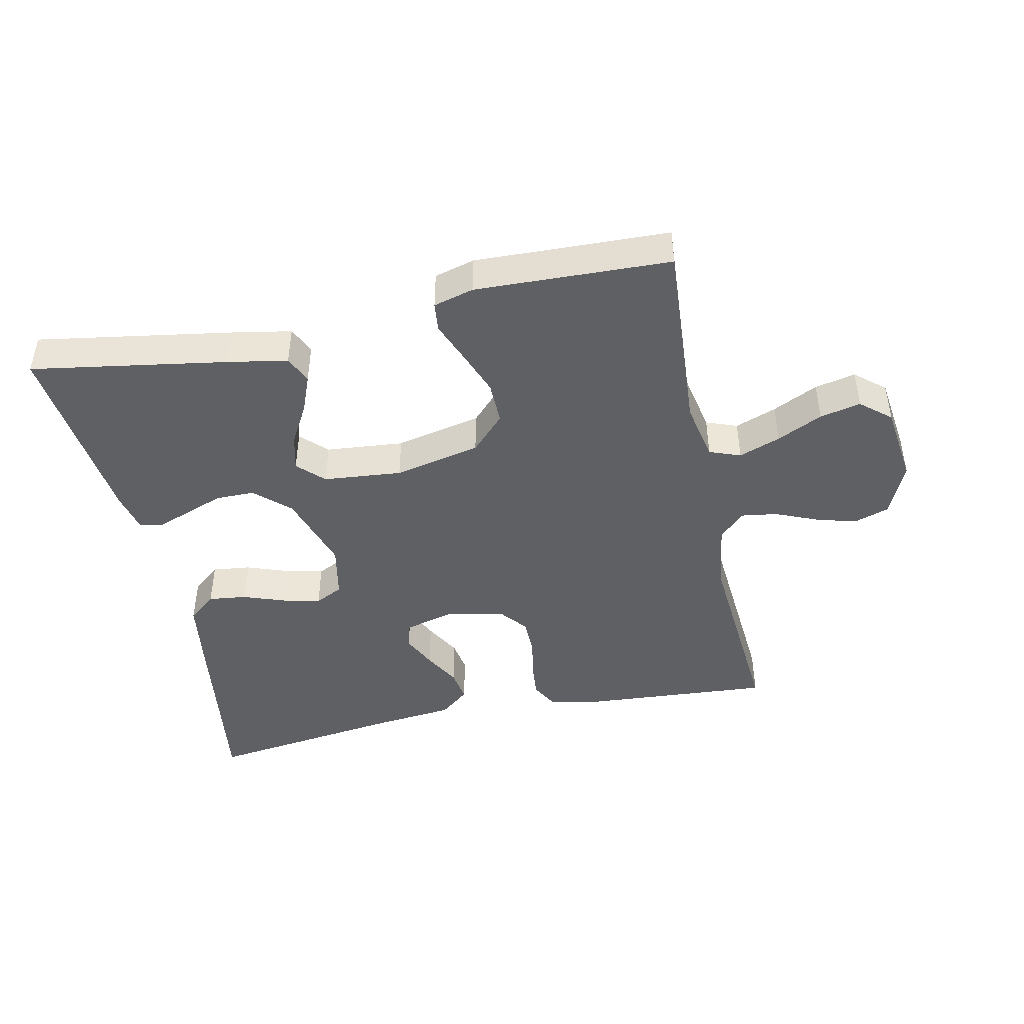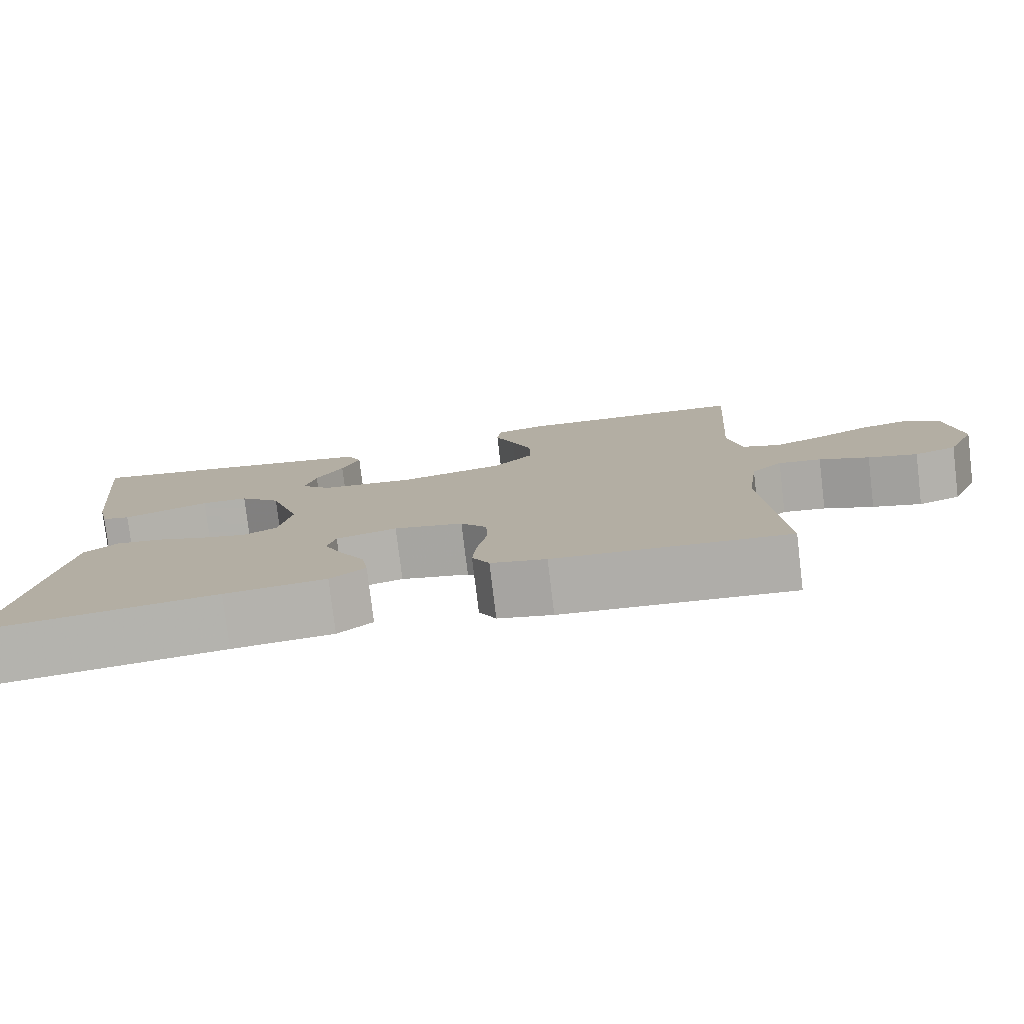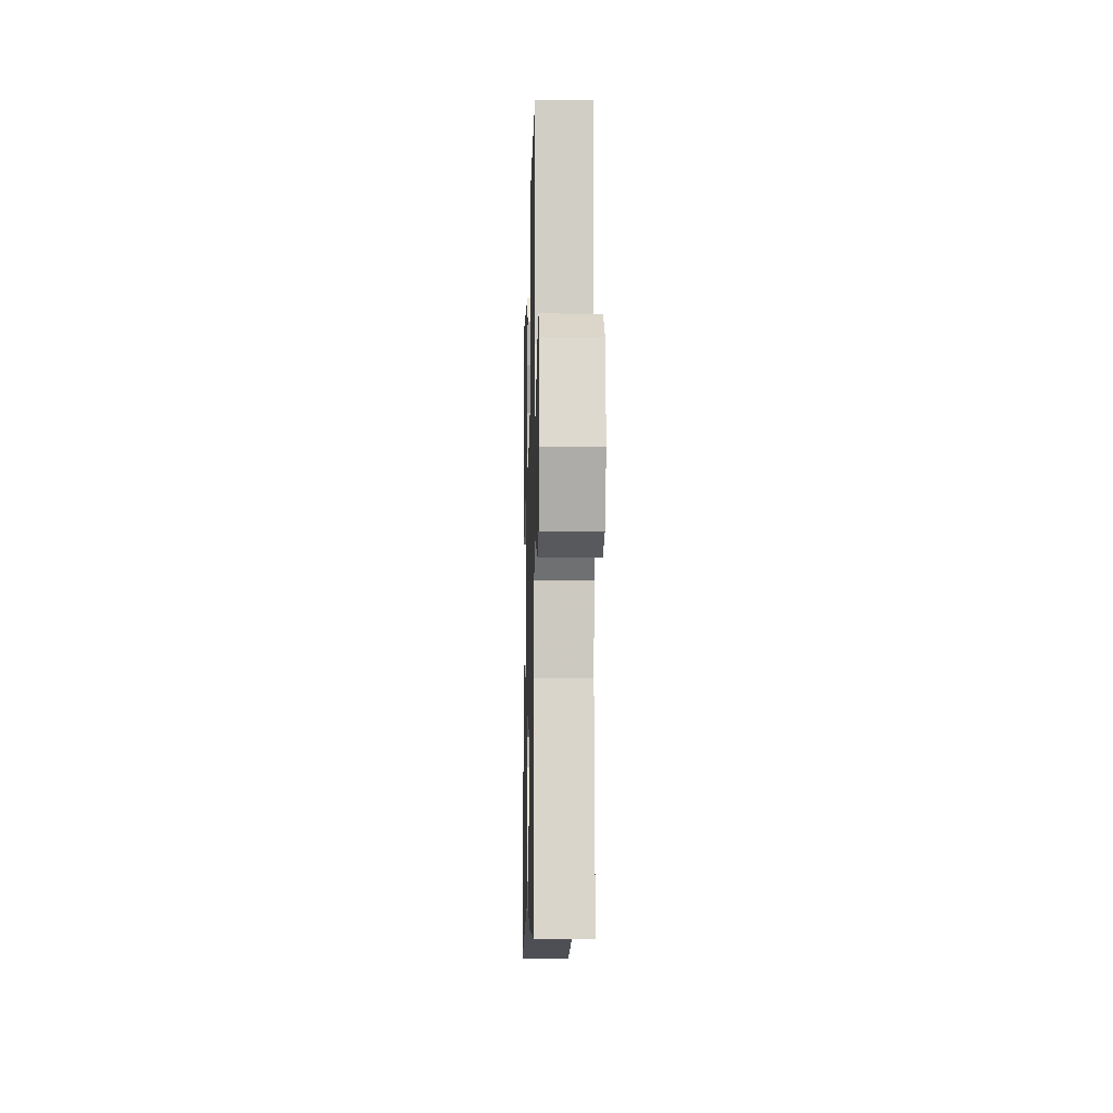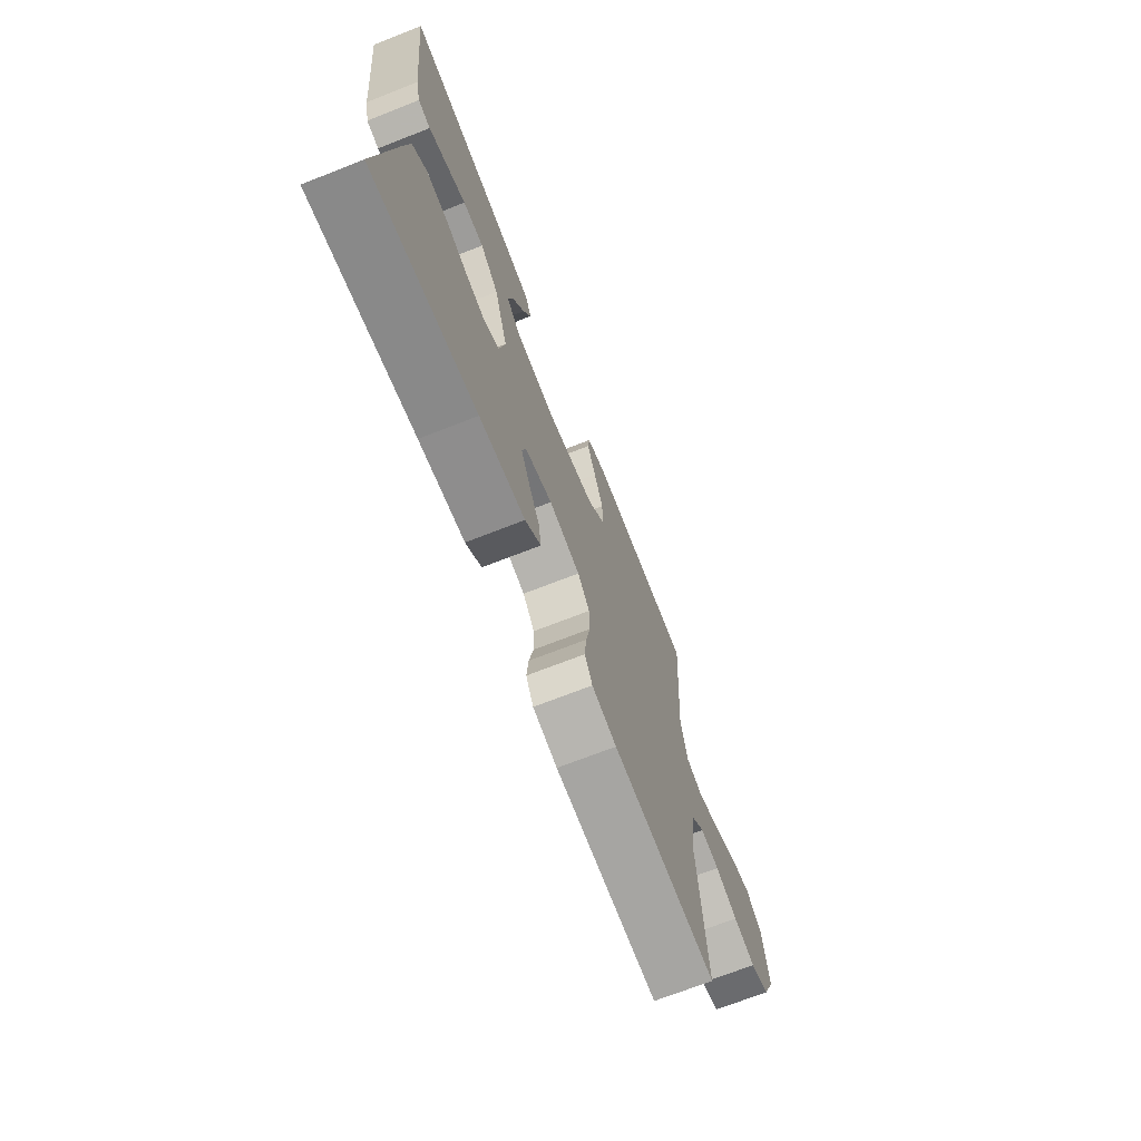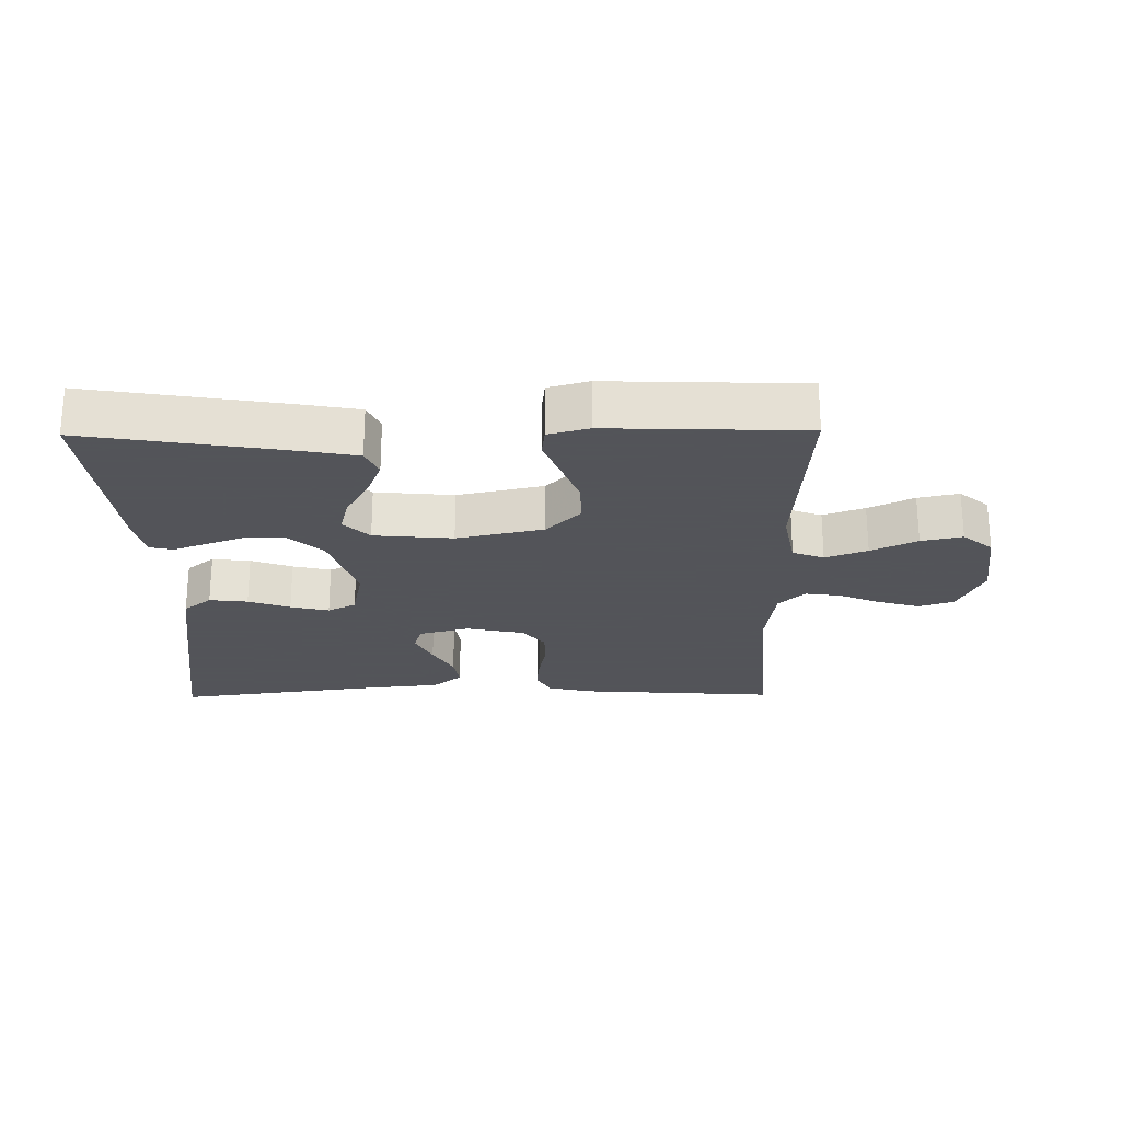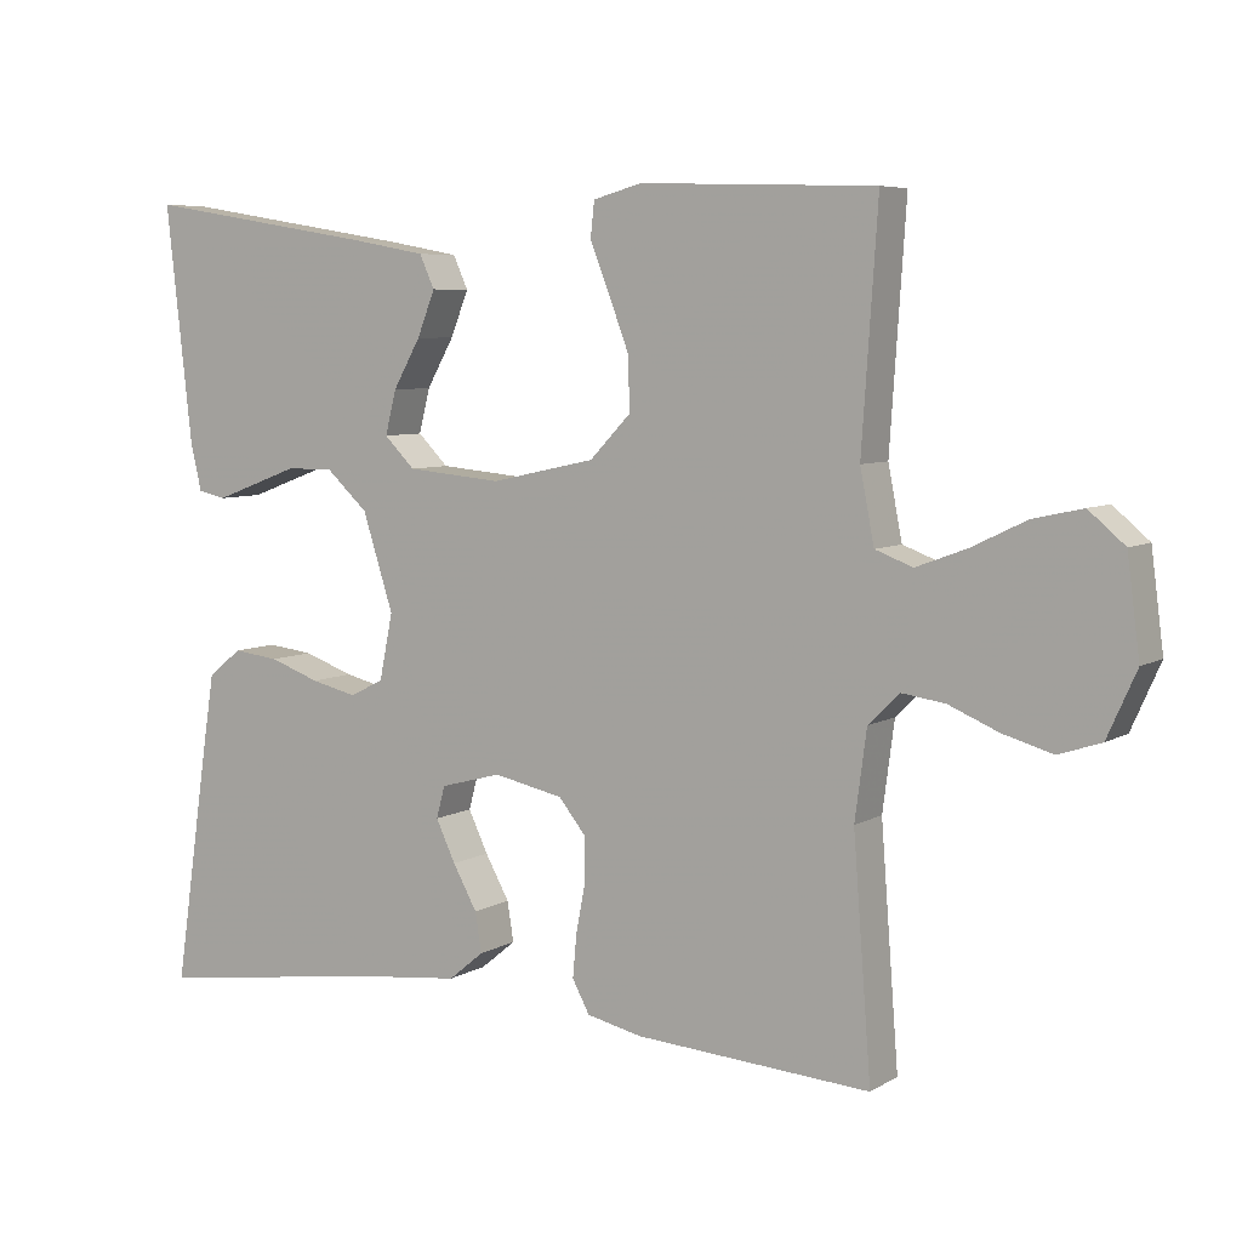
<metadata>
{"format":"obj","ext":"obj","renderer":"f3d","projection":"perspective","resolution":1024,"background":"white","views":[{"elev":-44.6,"azim":12.0,"up":"+Y"},{"elev":-78.5,"azim":6.9,"up":"+Z"},{"elev":-10.6,"azim":88.5,"up":"+Z"},{"elev":-70.2,"azim":-68.5,"up":"+Z"},{"elev":-23.9,"azim":0.7,"up":"+Y"},{"elev":6.5,"azim":31.5,"up":"+Z"}]}
</metadata>
<code>
v 0.5 0.07 0.5
v 0.48 0.07 0.2
v 0.498 0.07 0.108
v 0.546 0.07 0.09
v 0.61 0.07 0.114
v 0.68 0.07 0.148
v 0.743 0.07 0.162
v 0.789 0.07 0.123
v 0.805 0.07 0
v 0.768 0.07 -0.083
v 0.714 0.07 -0.101
v 0.651 0.07 -0.083
v 0.587 0.07 -0.056
v 0.532 0.07 -0.048
v 0.492 0.07 -0.087
v 0.477 0.07 -0.2
v 0.5 0.07 -0.5
v 0.2 0.07 -0.479
v 0.129 0.07 -0.463
v 0.107 0.07 -0.422
v 0.112 0.07 -0.366
v 0.124 0.07 -0.304
v 0.123 0.07 -0.247
v 0.089 0.07 -0.205
v 0 0.07 -0.186
v -0.078 0.07 -0.207
v -0.089 0.07 -0.248
v -0.064 0.07 -0.301
v -0.033 0.07 -0.357
v -0.025 0.07 -0.408
v -0.07 0.07 -0.445
v -0.2 0.07 -0.459
v -0.5 0.07 -0.5
v -0.456 0.07 -0.2
v -0.44 0.07 -0.097
v -0.397 0.07 -0.062
v -0.338 0.07 -0.069
v -0.274 0.07 -0.092
v -0.215 0.07 -0.106
v -0.172 0.07 -0.084
v -0.155 0.07 0
v -0.194 0.07 0.123
v -0.247 0.07 0.172
v -0.307 0.07 0.172
v -0.366 0.07 0.15
v -0.417 0.07 0.131
v -0.453 0.07 0.139
v -0.467 0.07 0.2
v -0.5 0.07 0.5
v -0.2 0.07 0.451
v -0.107 0.07 0.434
v -0.088 0.07 0.392
v -0.111 0.07 0.334
v -0.146 0.07 0.272
v -0.16 0.07 0.216
v -0.121 0.07 0.177
v 0 0.07 0.166
v 0.133 0.07 0.195
v 0.185 0.07 0.249
v 0.184 0.07 0.316
v 0.158 0.07 0.385
v 0.133 0.07 0.448
v 0.138 0.07 0.493
v 0.2 0.07 0.51
v 0.5 0 0.5
v 0.48 0 0.2
v 0.498 0 0.108
v 0.546 0 0.09
v 0.61 0 0.114
v 0.68 0 0.148
v 0.743 0 0.162
v 0.789 0 0.123
v 0.805 0 0
v 0.768 0 -0.083
v 0.714 0 -0.101
v 0.651 0 -0.083
v 0.587 0 -0.056
v 0.532 0 -0.048
v 0.492 0 -0.087
v 0.477 0 -0.2
v 0.5 0 -0.5
v 0.2 0 -0.479
v 0.129 0 -0.463
v 0.107 0 -0.422
v 0.112 0 -0.366
v 0.124 0 -0.304
v 0.123 0 -0.247
v 0.089 0 -0.205
v 0 0 -0.186
v -0.078 0 -0.207
v -0.089 0 -0.248
v -0.064 0 -0.301
v -0.033 0 -0.357
v -0.025 0 -0.408
v -0.07 0 -0.445
v -0.2 0 -0.459
v -0.5 0 -0.5
v -0.456 0 -0.2
v -0.44 0 -0.097
v -0.397 0 -0.062
v -0.338 0 -0.069
v -0.274 0 -0.092
v -0.215 0 -0.106
v -0.172 0 -0.084
v -0.155 0 0
v -0.194 0 0.123
v -0.247 0 0.172
v -0.307 0 0.172
v -0.366 0 0.15
v -0.417 0 0.131
v -0.453 0 0.139
v -0.467 0 0.2
v -0.5 0 0.5
v -0.2 0 0.451
v -0.107 0 0.434
v -0.088 0 0.392
v -0.111 0 0.334
v -0.146 0 0.272
v -0.16 0 0.216
v -0.121 0 0.177
v 0 0 0.166
v 0.133 0 0.195
v 0.185 0 0.249
v 0.184 0 0.316
v 0.158 0 0.385
v 0.133 0 0.448
v 0.138 0 0.493
v 0.2 0 0.51
f 61 62 63 64
f 60 61 64 1
f 59 60 1 2
f 58 59 2 3
f 57 58 3 4
f 56 57 4
f 51 52 53 54
f 51 54 55
f 50 51 55
f 49 50 55
f 48 49 55 56
f 44 45 46 47
f 44 47 48
f 43 44 48 56
f 35 36 37 38
f 35 38 39
f 32 33 34 35
f 32 35 39
f 31 32 39 40
f 28 29 30 31
f 27 28 31 40
f 19 20 21 22
f 19 22 23
f 16 17 18 19
f 15 16 19 23
f 14 15 23 24
f 10 11 12 13
f 8 9 10 13
f 8 13 14
f 5 6 7 8
f 4 5 8 14
f 42 43 56 4
f 26 27 40 41
f 25 26 41 42
f 24 25 42
f 4 14 24 42
f 128 127 126 125
f 65 128 125 124
f 66 65 124 123
f 67 66 123 122
f 68 67 122 121
f 68 121 120
f 118 117 116 115
f 119 118 115
f 119 115 114
f 119 114 113
f 120 119 113 112
f 111 110 109 108
f 112 111 108
f 120 112 108 107
f 102 101 100 99
f 103 102 99
f 99 98 97 96
f 103 99 96
f 104 103 96 95
f 95 94 93 92
f 104 95 92 91
f 86 85 84 83
f 87 86 83
f 83 82 81 80
f 87 83 80 79
f 88 87 79 78
f 77 76 75 74
f 77 74 73 72
f 78 77 72
f 72 71 70 69
f 78 72 69 68
f 68 120 107 106
f 105 104 91 90
f 106 105 90 89
f 106 89 88
f 106 88 78 68
f 1 65 66 2
f 2 66 67 3
f 3 67 68 4
f 4 68 69 5
f 5 69 70 6
f 6 70 71 7
f 7 71 72 8
f 8 72 73 9
f 9 73 74 10
f 10 74 75 11
f 11 75 76 12
f 12 76 77 13
f 13 77 78 14
f 14 78 79 15
f 15 79 80 16
f 16 80 81 17
f 17 81 82 18
f 18 82 83 19
f 19 83 84 20
f 20 84 85 21
f 21 85 86 22
f 22 86 87 23
f 23 87 88 24
f 24 88 89 25
f 25 89 90 26
f 26 90 91 27
f 27 91 92 28
f 28 92 93 29
f 29 93 94 30
f 30 94 95 31
f 31 95 96 32
f 32 96 97 33
f 33 97 98 34
f 34 98 99 35
f 35 99 100 36
f 36 100 101 37
f 37 101 102 38
f 38 102 103 39
f 39 103 104 40
f 40 104 105 41
f 41 105 106 42
f 42 106 107 43
f 43 107 108 44
f 44 108 109 45
f 45 109 110 46
f 46 110 111 47
f 47 111 112 48
f 48 112 113 49
f 49 113 114 50
f 50 114 115 51
f 51 115 116 52
f 52 116 117 53
f 53 117 118 54
f 54 118 119 55
f 55 119 120 56
f 56 120 121 57
f 57 121 122 58
f 58 122 123 59
f 59 123 124 60
f 60 124 125 61
f 61 125 126 62
f 62 126 127 63
f 63 127 128 64
f 64 128 65 1

</code>
